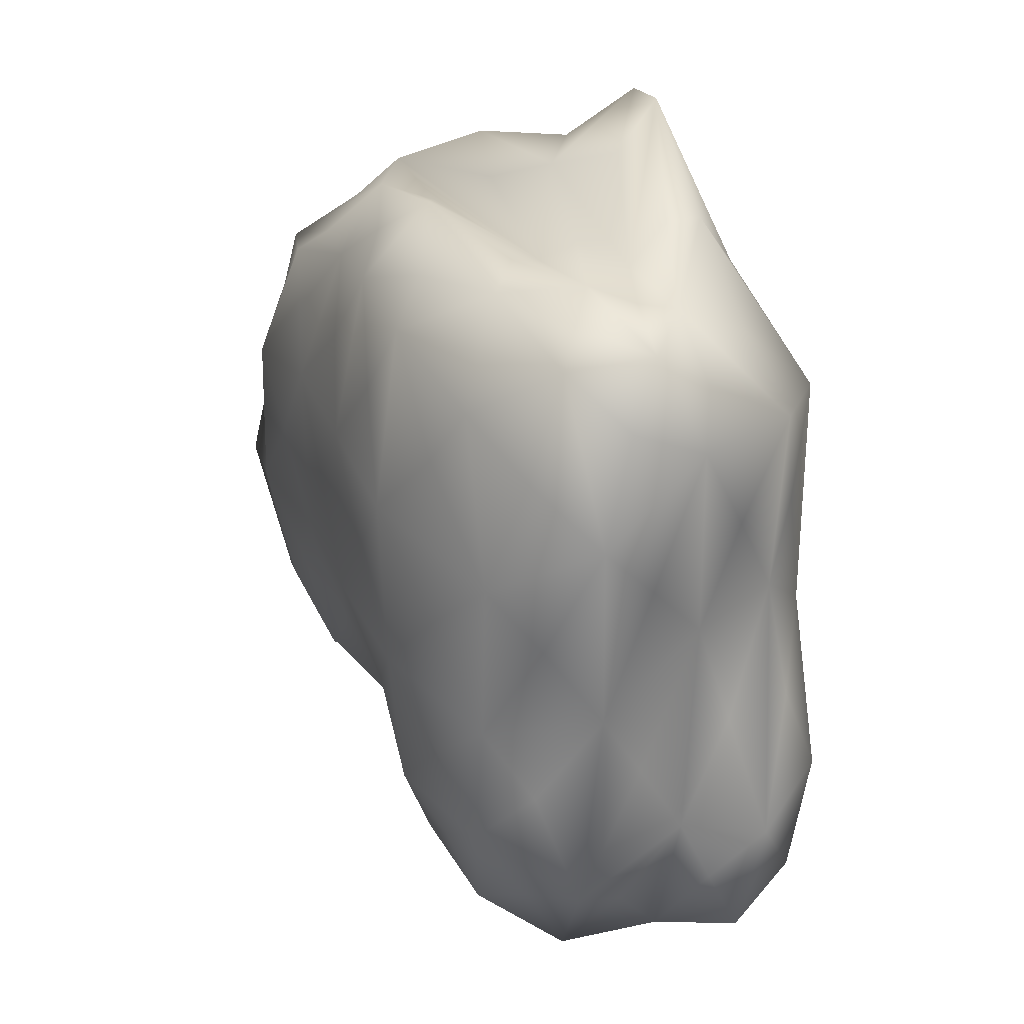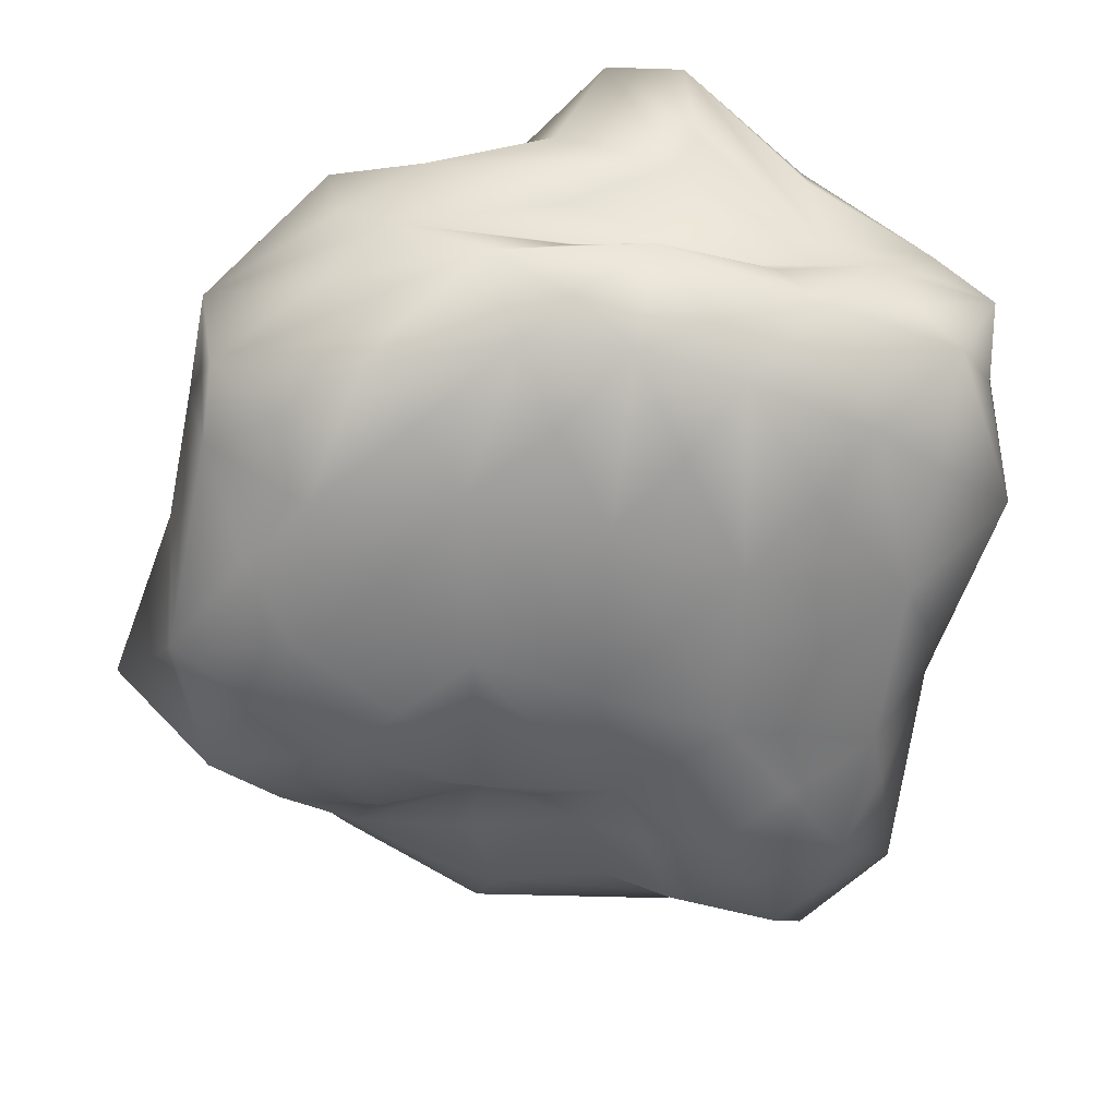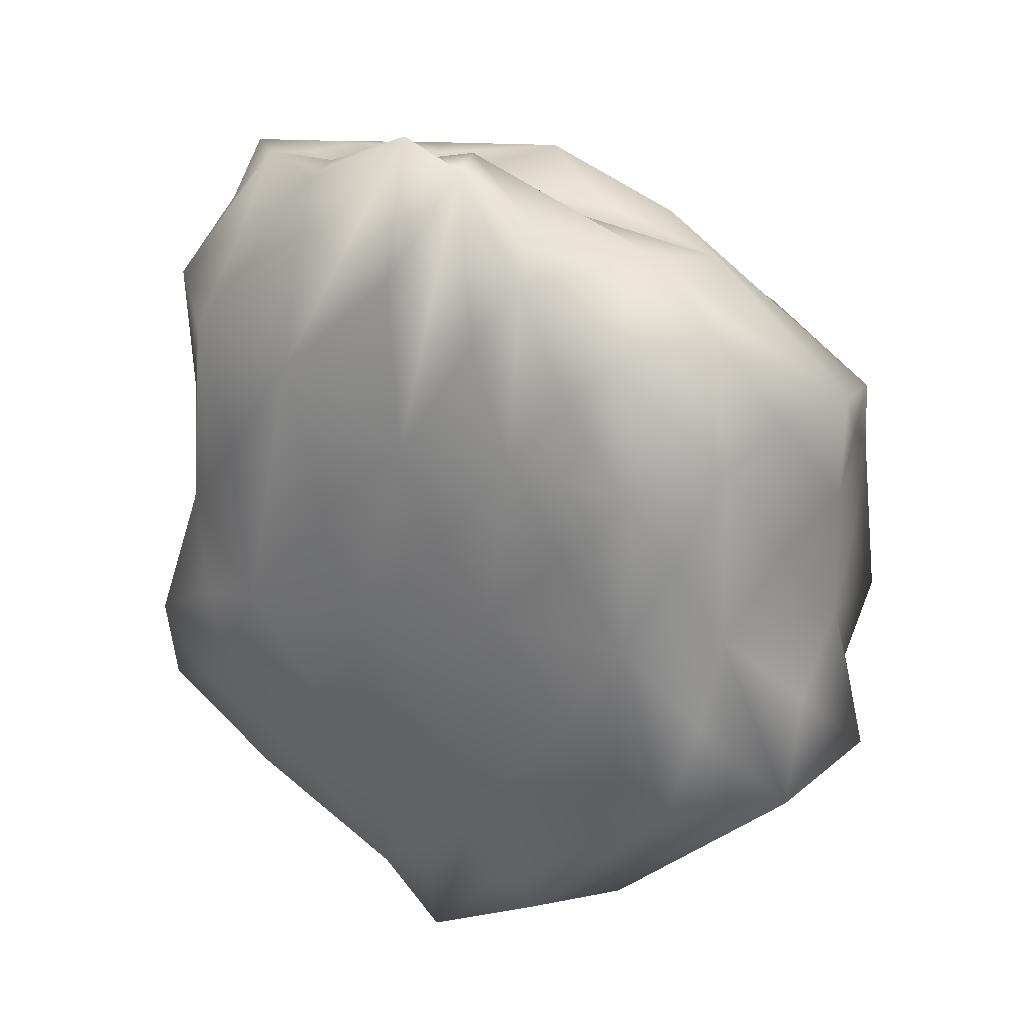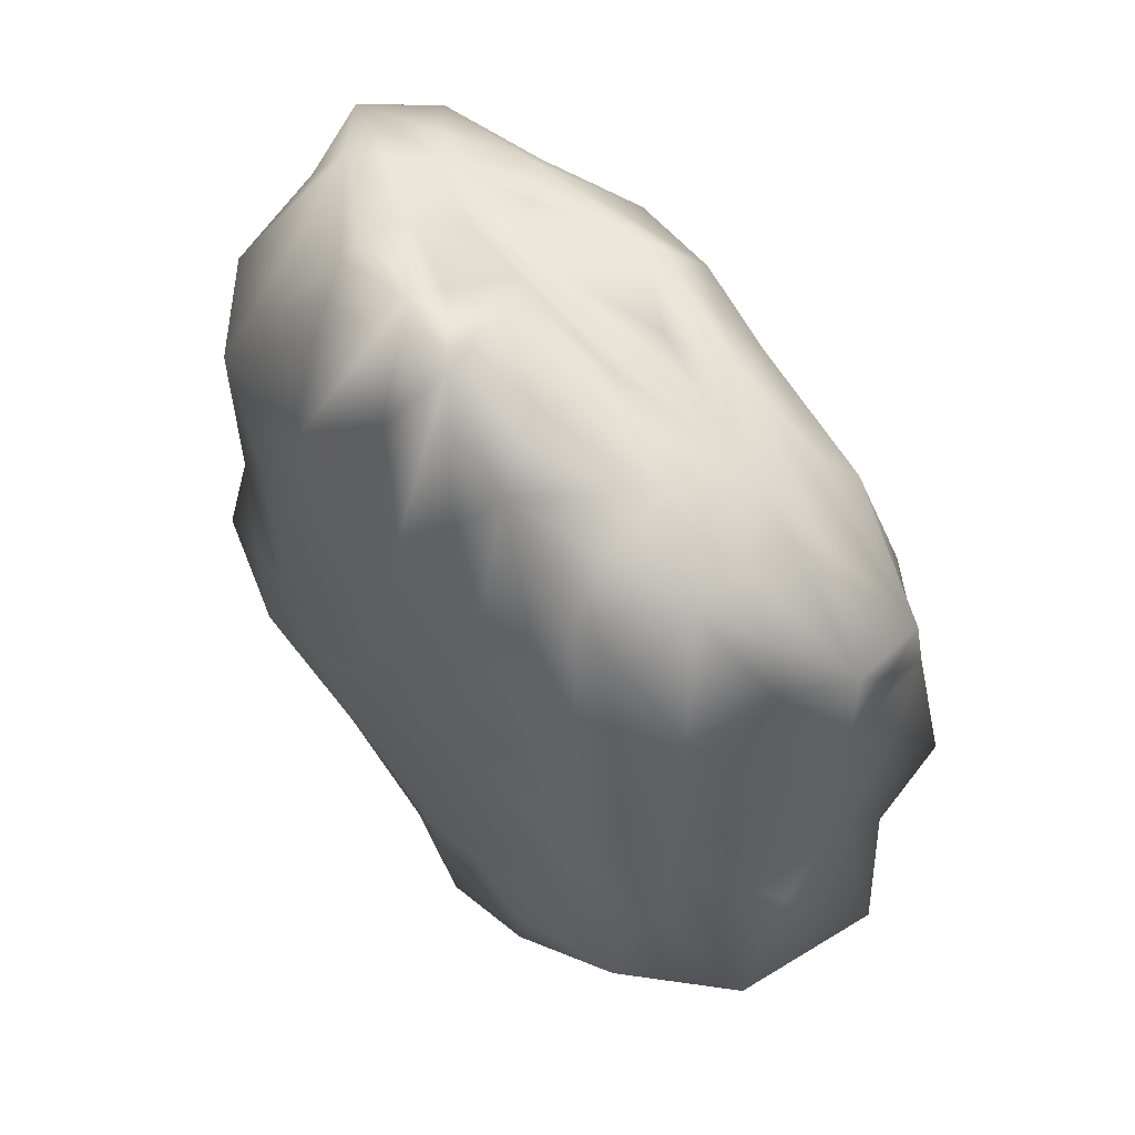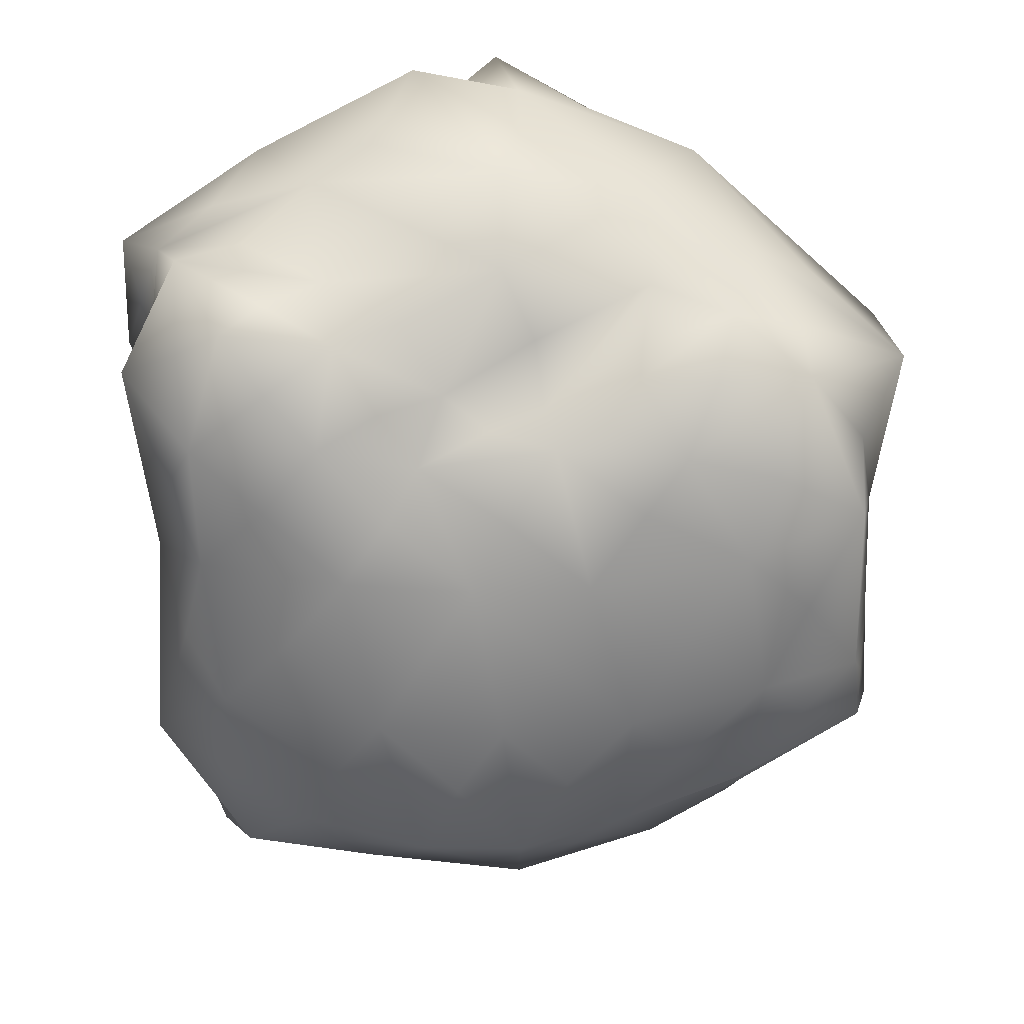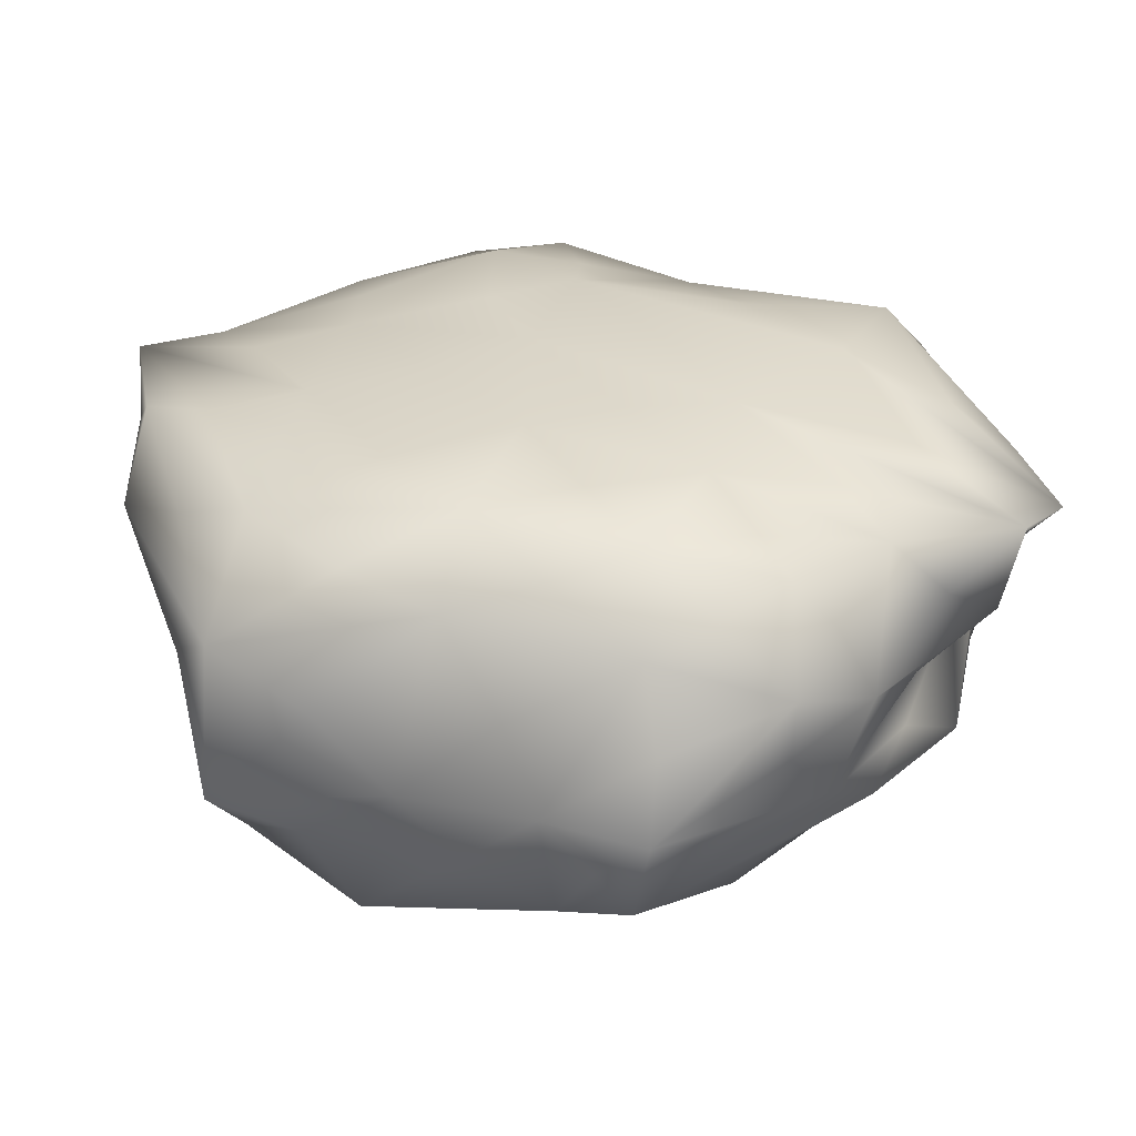
<metadata>
{"format":"obj","ext":"obj","renderer":"f3d","projection":"perspective","resolution":1024,"background":"white","views":[{"elev":31.9,"azim":65.1,"up":"+Z"},{"elev":-58.9,"azim":-11.5,"up":"+Y"},{"elev":27.9,"azim":-146.7,"up":"+Z"},{"elev":53.2,"azim":-128.1,"up":"+Z"},{"elev":-66.0,"azim":-177.6,"up":"+Y"},{"elev":29.9,"azim":-68.4,"up":"+Y"}]}
</metadata>
<code>
v  -31.33 -0.5145 1.324
v  -30.09 -0.5345 1.638
v  -30.6 -0.3346 2.105
v  -29.87 -0.137 2.965
v  -31.09 -0.1526 2.493
v  -31.38 3.026 1.766
v  -31.01 2.775 2.851
v  -30.66 2.913 2.47
v  -30.04 2.711 3.375
v  -30.2 3.14 1.888
v  -26.69 3.18 2.369
v  -27.55 2.439 3.814
v  -26.65 2.435 3.087
v  -26.39 1.6 3.608
v  -25.97 2.522 2.556
v  -30.83 1.756 3.527
v  -30.88 2.333 3.217
v  -31.63 2.088 3.116
v  -32.66 2.164 -1.414
v  -31.8 2.94 -1.454
v  -31.4 2.52 -2.317
v  -30.21 2.788 -3.26
v  -30.9 2.187 -3.142
v  -30.24 -0.2699 -1.735
v  -31.11 0.176 -2.159
v  -30.27 0.0289 -1.932
v  -30.38 0.352 -2.413
v  -29.36 -0.1424 -1.419
v  -29.73 -0.6472 0.1507
v  -31.19 -0.5999 -0.0408
v  -30.25 -0.5709 -0.5225
v  -30.64 -0.5177 -1.03
v  -29.45 -0.5188 -1.17
v  -27.31 -0.671 -1.314
v  -27.47 -0.7371 -0.0233
v  -27.9 -0.6479 -0.5648
v  -28.64 -0.7385 0.0967
v  -28.19 -0.4451 -1.018
v  -28.85 -0.6479 1.647
v  -27.7 -0.7041 1.498
v  -28.39 -0.4891 2.334
v  -28.03 -0.3341 3.052
v  -28.97 -0.2704 3.142
v  -28.76 2.605 4.481
v  -27.79 3.238 2.279
v  -28.76 2.944 3.203
v  -29.07 3.213 1.729
v  -29.42 2.721 4.325
v  -27.16 3.194 -0.4477
v  -26.71 3.149 -1.454
v  -27.7 3.137 -1.093
v  -28.45 3.014 -2.109
v  -28.49 3.192 -0.3602
v  -29.89 3.047 -1.861
v  -30.78 3.059 -0.7102
v  -31.38 3.078 0.2621
v  -30.03 3.173 0.2124
v  -25.87 1.129 3.502
v  -26.21 0.4333 3.34
v  -25.78 0.875 2.866
v  -25.42 0.4482 2.003
v  -25.61 1.49 2.62
v  -25.48 0.3008 -1.783
v  -25.61 1.417 -1.39
v  -25.63 0.9808 -0.6116
v  -25.83 1.635 0.6382
v  -25.61 0.5694 0.0881
v  -26.3 2.944 0.3521
v  -26.12 2.523 0.7055
v  -25.84 2.615 -0.3845
v  -25.24 2.119 -1.431
v  -25.69 2.874 -1.165
v  -32.49 1.067 2.255
v  -32.31 0.2604 2.059
v  -31.54 0.6824 2.755
v  -30.27 0.4502 3.42
v  -31.07 0.9516 3.285
v  -27.43 0.3624 3.544
v  -27.03 1.039 3.66
v  -27.84 0.7101 3.615
v  -27.99 1.069 3.464
v  -28.92 0.37 3.793
v  -28.57 2.125 4.099
v  -28.76 1.54 4.023
v  -27.36 1.633 3.57
v  -32.76 0.7548 -1.472
v  -31.4 1.137 -2.438
v  -31.76 0.4706 -1.935
v  -31.78 -0.1859 -1.669
v  -32.26 0.0791 1.391
v  -32.49 1.093 1.323
v  -32.38 0.4559 0.6092
v  -32.5 1.015 0.0878
v  -32.26 -0.3632 -0.3646
v  -31.71 2.757 1.094
v  -32.1 2.523 0.346
v  -31.99 2.402 2.003
v  -29.22 2.165 -3.816
v  -30.49 1.666 -3.117
v  -30.43 1.175 -3.073
v  -26.71 2.008 -3.371
v  -27.29 1.061 -3.295
v  -27.83 1.462 -3.536
v  -29.07 0.7955 -3.389
v  -28.24 1.982 -4.088
v  -29.03 0.1439 -2.675
v  -27.39 0.2709 -2.591
v  -28.09 -0.0236 -2.266
v  -27.49 -0.3374 -2.186
v  -28.44 -0.1717 -1.611
v  -30.58 -0.574 0.768
v  -29.33 -0.642 0.8829
v  -29.45 -0.3975 2.348
v  -29.68 2.946 2.829
v  -29.45 3.179 0.8672
v  -30.75 3.104 1.032
v  -25.96 1.685 3.071
v  -25.88 2.043 1.63
v  -26.27 2.792 1.496
v  -31.51 1.466 3.046
v  -29.66 1.329 3.575
v  -29.76 2.182 3.812
v  -31.93 1.561 -2.116
v  -32.51 1.615 -0.613
v  -31.99 2.676 -0.5649
v  -30.83 0.7101 -2.521
v  -29.73 0.6166 -2.888
v  -29.3 0.0455 -2.03
v  -29.92 -0.3622 -1.338
v  -28.86 -0.3195 -1.305
v  -29 -0.5874 -0.4854
v  -27.86 -0.4063 -1.532
v  -26.48 -0.2756 -2.307
v  -26.86 -0.4335 -1.769
v  -26.14 -0.4499 -1.267
v  -26.13 -0.3722 -0.1105
v  -26.76 -0.5575 -0.6788
v  -28.16 -0.7069 0.8045
v  -26.22 -0.2987 1.35
v  -26.88 -0.528 0.6785
v  -27.2 -0.3791 2.164
v  -26.86 -0.1796 2.758
v  -27.7 2.865 3.236
v  -26.99 3.139 1.138
v  -28.13 3.209 0.7999
v  -26.46 3.04 -0.6785
v  -26.18 2.808 -1.907
v  -25.52 2.559 -2.178
v  -26.78 2.65 -2.83
v  -27.57 2.869 -2.474
v  -28.35 2.661 -3.504
v  -29.21 3.107 -1.03
v  -29.02 2.709 -4.015
v  -28.93 2.858 -2.873
v  -30.23 2.871 -2.648
v  -26.18 0.1008 2.363
v  -25.84 0.0867 0.8325
v  -25.61 1.036 1.337
v  -25.84 0.012 -0.7681
v  -26.05 0.4136 -2.802
v  -26.04 -0.0028 -2.04
v  -25.77 1.271 -2.646
v  -25.73 0.8508 -2.155
v  -25.7 1.924 -0.3693
v  -25.49 1.679 -2.005
v  -25.33 1.907 -2.552
v  -25.45 2.365 -1.831
v  -30.89 0.1053 2.734
v  -29.51 0.1032 3.33
v  -29.56 0.7102 3.49
v  -28.34 0.032 3.383
v  -27.13 0.0705 3.174
v  -26.64 0.7409 3.511
v  -27.78 1.32 3.679
v  -26.66 1.35 3.585
v  -27.52 2.069 3.868
v  -30.94 -0.1994 -1.648
v  -31.47 -0.4167 -0.7761
v  -32.32 0.3052 -0.8546
v  -31.76 -0.3496 0.5773
v  -31.75 -0.0819 1.817
v  -32.39 0.6249 1.757
v  -32.27 1.758 0.9399
v  -32.15 1.662 2.174
v  -31.5 2.573 2.434
v  -29.84 2.462 -3.558
v  -28.71 2.379 -3.856
v  -29.24 1.529 -3.592
v  -27.52 2.325 -3.449
v  -26.09 2.281 -2.733
v  -26.27 1.562 -2.966
v  -28.2 0.5678 -2.988
v  -26.62 0.7542 -2.834
v  -26.85 0.0179 -2.471
o Cube
g Cube
f 1 2 3
f 2 4 3
f 4 5 3
f 5 1 3
f 6 7 8
f 7 9 8
f 9 10 8
f 10 6 8
f 11 12 13
f 12 14 13
f 14 15 13
f 15 11 13
f 16 9 17
f 9 7 17
f 7 18 17
f 18 16 17
f 19 20 21
f 20 22 21
f 22 23 21
f 23 19 21
f 24 25 26
f 25 27 26
f 27 28 26
f 28 24 26
f 29 30 31
f 30 32 31
f 32 33 31
f 33 29 31
f 34 35 36
f 35 37 36
f 37 38 36
f 38 34 36
f 39 40 41
f 40 42 41
f 42 43 41
f 43 39 41
f 44 45 46
f 45 47 46
f 47 48 46
f 48 44 46
f 49 50 51
f 50 52 51
f 52 53 51
f 53 49 51
f 54 20 55
f 20 56 55
f 56 57 55
f 57 54 55
f 58 59 60
f 59 61 60
f 61 62 60
f 62 58 60
f 63 64 65
f 64 66 65
f 66 67 65
f 67 63 65
f 68 69 70
f 69 71 70
f 71 72 70
f 72 68 70
f 73 74 75
f 74 76 75
f 76 77 75
f 77 73 75
f 78 79 80
f 79 81 80
f 81 82 80
f 82 78 80
f 44 48 83
f 48 84 83
f 84 85 83
f 85 44 83
f 86 87 88
f 87 25 88
f 25 89 88
f 89 86 88
f 90 91 92
f 91 93 92
f 93 94 92
f 94 90 92
f 6 56 95
f 56 96 95
f 96 97 95
f 97 6 95
f 23 98 99
f 98 100 99
f 100 87 99
f 87 23 99
f 101 102 103
f 102 104 103
f 104 105 103
f 105 101 103
f 106 107 108
f 107 109 108
f 109 110 108
f 110 106 108
f 30 29 111
f 29 2 111
f 2 1 111
f 1 30 111
f 37 39 112
f 39 2 112
f 2 29 112
f 29 37 112
f 43 4 113
f 4 2 113
f 2 39 113
f 39 43 113
f 47 10 114
f 10 9 114
f 9 48 114
f 48 47 114
f 47 53 115
f 53 57 115
f 57 10 115
f 10 47 115
f 6 10 116
f 10 57 116
f 57 56 116
f 56 6 116
f 58 62 117
f 62 15 117
f 15 14 117
f 14 58 117
f 62 66 118
f 66 69 118
f 69 15 118
f 15 62 118
f 11 15 119
f 15 69 119
f 69 68 119
f 68 11 119
f 73 77 120
f 77 16 120
f 16 18 120
f 18 73 120
f 77 81 121
f 81 84 121
f 84 16 121
f 16 77 121
f 9 16 122
f 16 84 122
f 84 48 122
f 48 9 122
f 23 87 123
f 87 86 123
f 86 19 123
f 19 23 123
f 86 93 124
f 93 96 124
f 96 19 124
f 19 86 124
f 20 19 125
f 19 96 125
f 96 56 125
f 56 20 125
f 27 25 126
f 25 87 126
f 87 100 126
f 100 27 126
f 27 100 127
f 100 104 127
f 104 106 127
f 106 27 127
f 106 110 128
f 110 28 128
f 28 27 128
f 27 106 128
f 28 33 129
f 33 32 129
f 32 24 129
f 24 28 129
f 33 28 130
f 28 110 130
f 110 38 130
f 38 33 130
f 33 38 131
f 38 37 131
f 37 29 131
f 29 33 131
f 34 38 132
f 38 110 132
f 110 109 132
f 109 34 132
f 109 133 134
f 133 135 134
f 135 34 134
f 34 109 134
f 135 136 137
f 136 35 137
f 35 34 137
f 34 135 137
f 35 40 138
f 40 39 138
f 39 37 138
f 37 35 138
f 139 40 140
f 40 35 140
f 35 136 140
f 136 139 140
f 40 139 141
f 139 142 141
f 142 42 141
f 42 40 141
f 12 11 143
f 11 45 143
f 45 44 143
f 44 12 143
f 49 45 144
f 45 11 144
f 11 68 144
f 68 49 144
f 45 49 145
f 49 53 145
f 53 47 145
f 47 45 145
f 72 50 146
f 50 49 146
f 49 68 146
f 68 72 146
f 50 72 147
f 72 148 147
f 148 149 147
f 149 50 147
f 52 50 150
f 50 149 150
f 149 151 150
f 151 52 150
f 57 53 152
f 53 52 152
f 52 54 152
f 54 57 152
f 153 54 154
f 54 52 154
f 52 151 154
f 151 153 154
f 54 153 155
f 153 22 155
f 22 20 155
f 20 54 155
f 142 139 156
f 139 61 156
f 61 59 156
f 59 142 156
f 67 61 157
f 61 139 157
f 139 136 157
f 136 67 157
f 62 61 158
f 61 67 158
f 67 66 158
f 66 62 158
f 135 63 159
f 63 67 159
f 67 136 159
f 136 135 159
f 160 63 161
f 63 135 161
f 135 133 161
f 133 160 161
f 162 64 163
f 64 63 163
f 63 160 163
f 160 162 163
f 69 66 164
f 66 64 164
f 64 71 164
f 71 69 164
f 64 162 165
f 162 166 165
f 166 71 165
f 71 64 165
f 148 72 167
f 72 71 167
f 71 166 167
f 166 148 167
f 4 76 168
f 76 74 168
f 74 5 168
f 5 4 168
f 43 82 169
f 82 76 169
f 76 4 169
f 4 43 169
f 82 81 170
f 81 77 170
f 77 76 170
f 76 82 170
f 42 78 171
f 78 82 171
f 82 43 171
f 43 42 171
f 78 42 172
f 42 142 172
f 142 59 172
f 59 78 172
f 79 78 173
f 78 59 173
f 59 58 173
f 58 79 173
f 84 81 174
f 81 79 174
f 79 85 174
f 85 84 174
f 85 79 175
f 79 58 175
f 58 14 175
f 14 85 175
f 12 44 176
f 44 85 176
f 85 14 176
f 14 12 176
f 25 24 177
f 24 32 177
f 32 89 177
f 89 25 177
f 30 94 178
f 94 89 178
f 89 32 178
f 32 30 178
f 89 94 179
f 94 93 179
f 93 86 179
f 86 89 179
f 1 90 180
f 90 94 180
f 94 30 180
f 30 1 180
f 1 5 181
f 5 74 181
f 74 90 181
f 90 1 181
f 74 73 182
f 73 91 182
f 91 90 182
f 90 74 182
f 93 91 183
f 91 97 183
f 97 96 183
f 96 93 183
f 97 91 184
f 91 73 184
f 73 18 184
f 18 97 184
f 6 97 185
f 97 18 185
f 18 7 185
f 7 6 185
f 153 98 186
f 98 23 186
f 23 22 186
f 22 153 186
f 98 153 187
f 153 151 187
f 151 105 187
f 105 98 187
f 100 98 188
f 98 105 188
f 105 104 188
f 104 100 188
f 149 101 189
f 101 105 189
f 105 151 189
f 151 149 189
f 101 149 190
f 149 148 190
f 148 166 190
f 166 101 190
f 102 101 191
f 101 166 191
f 166 162 191
f 162 102 191
f 106 104 192
f 104 102 192
f 102 107 192
f 107 106 192
f 162 160 193
f 160 107 193
f 107 102 193
f 102 162 193
f 160 133 194
f 133 109 194
f 109 107 194
f 107 160 194

</code>
